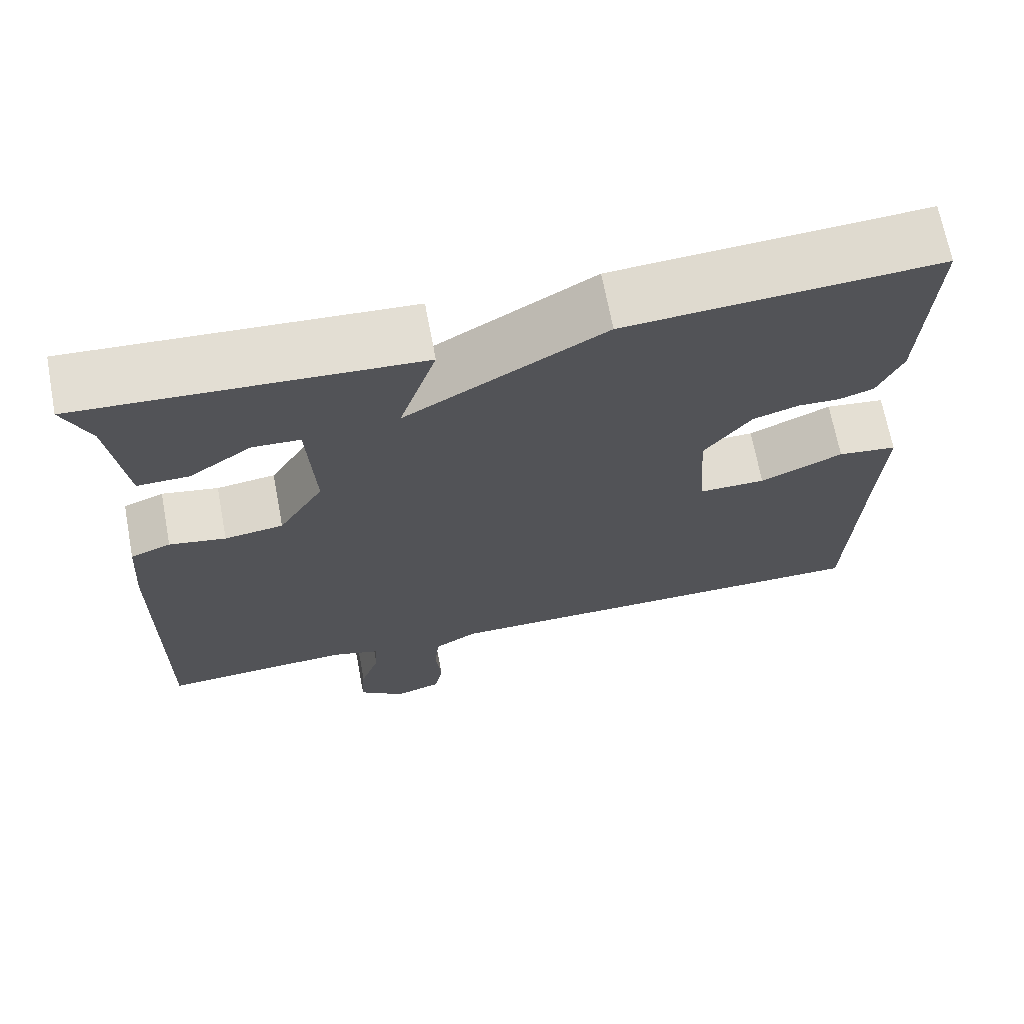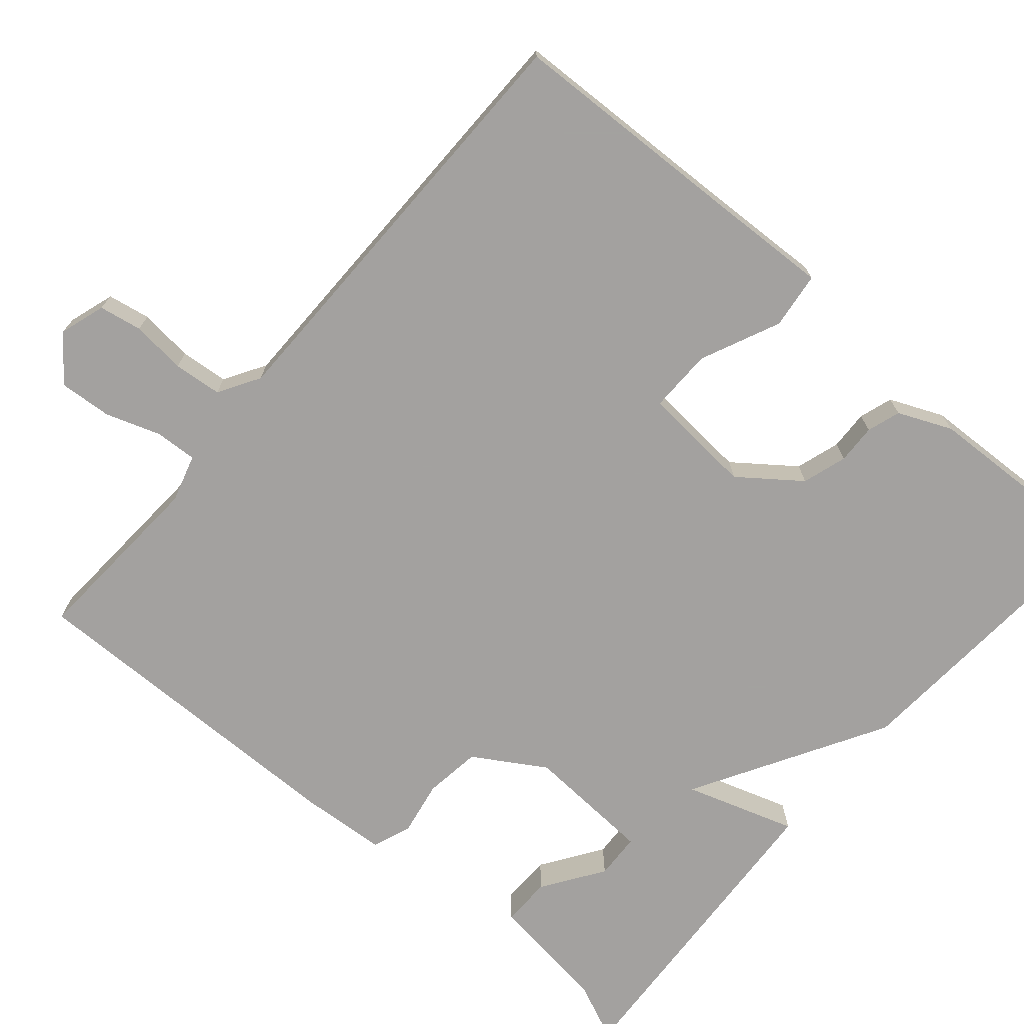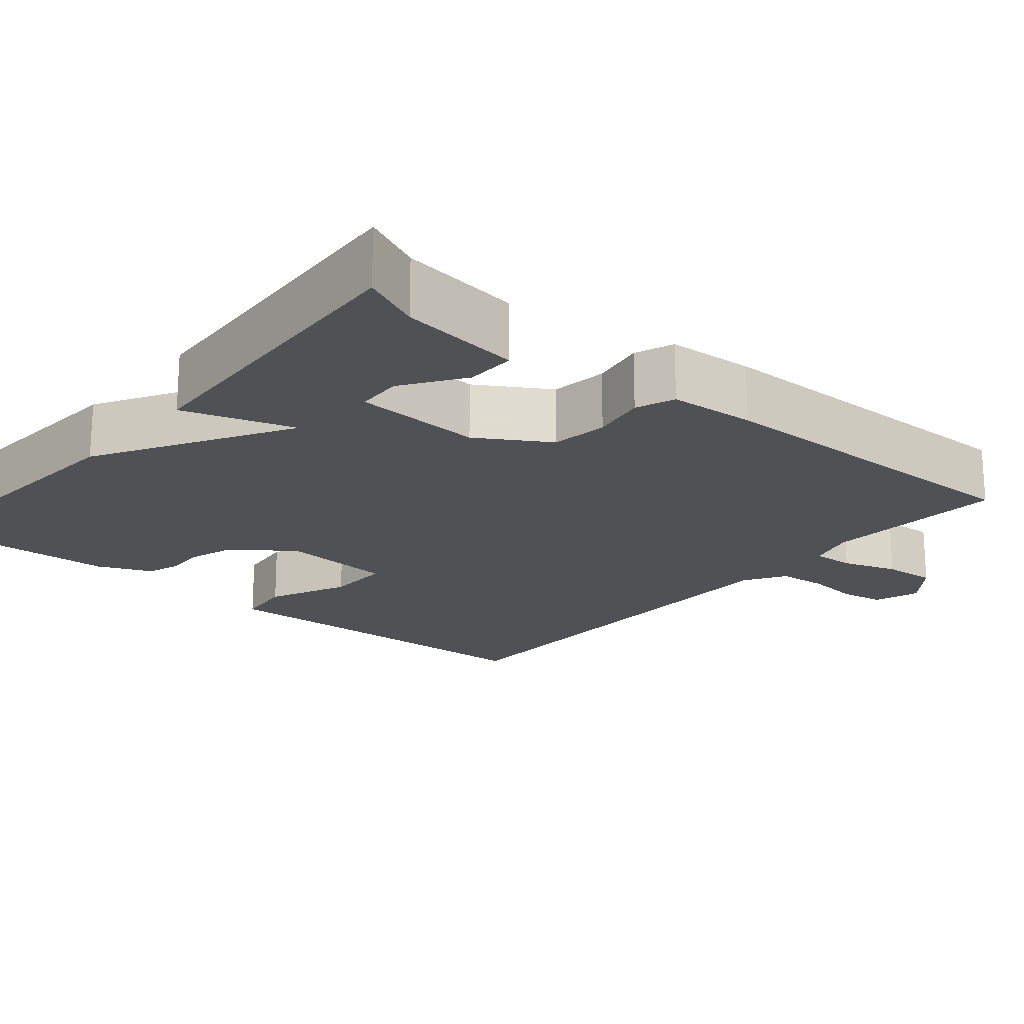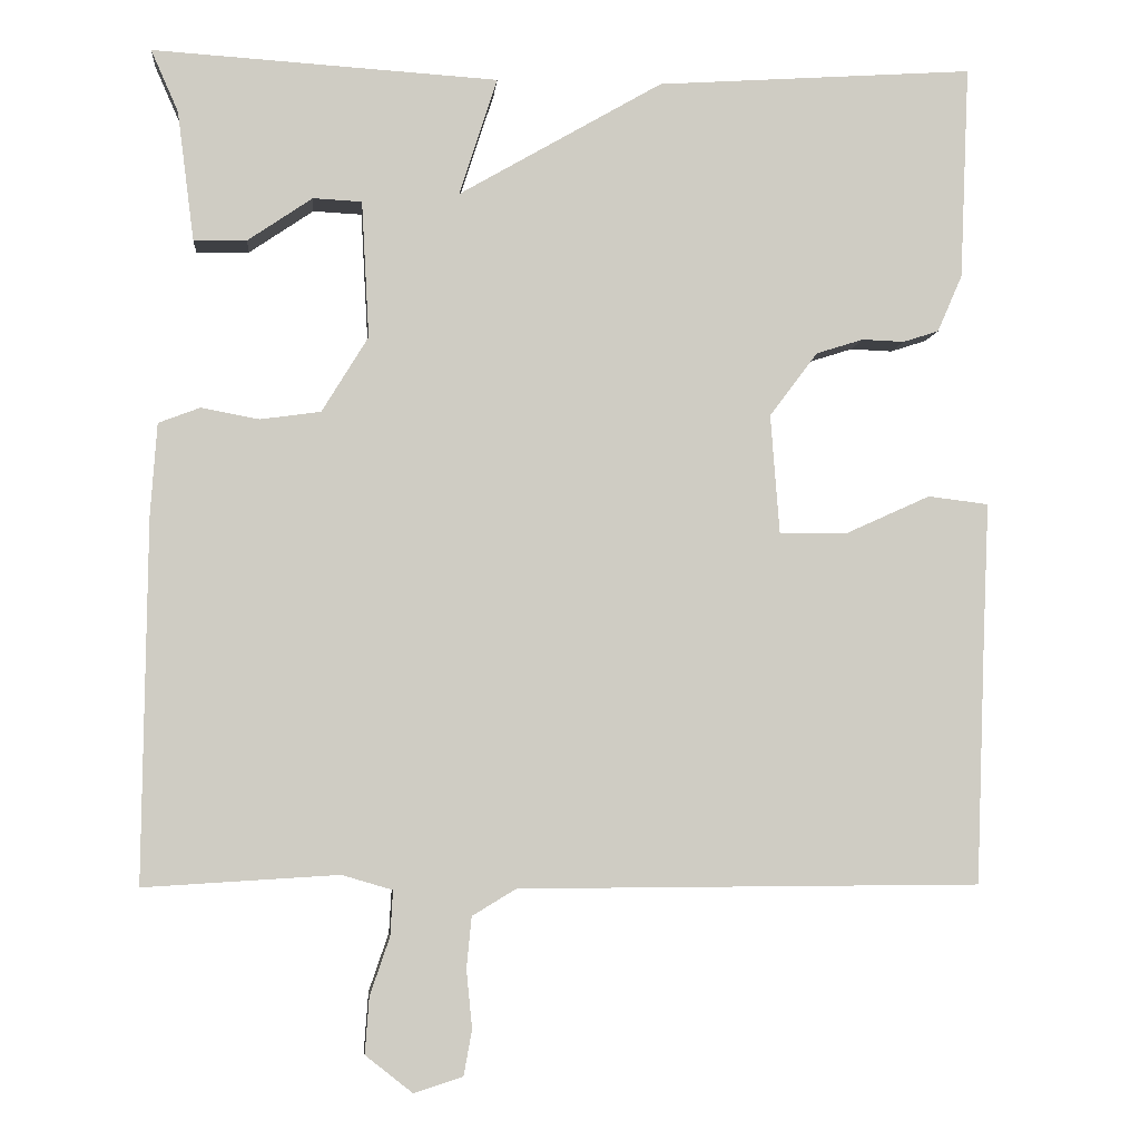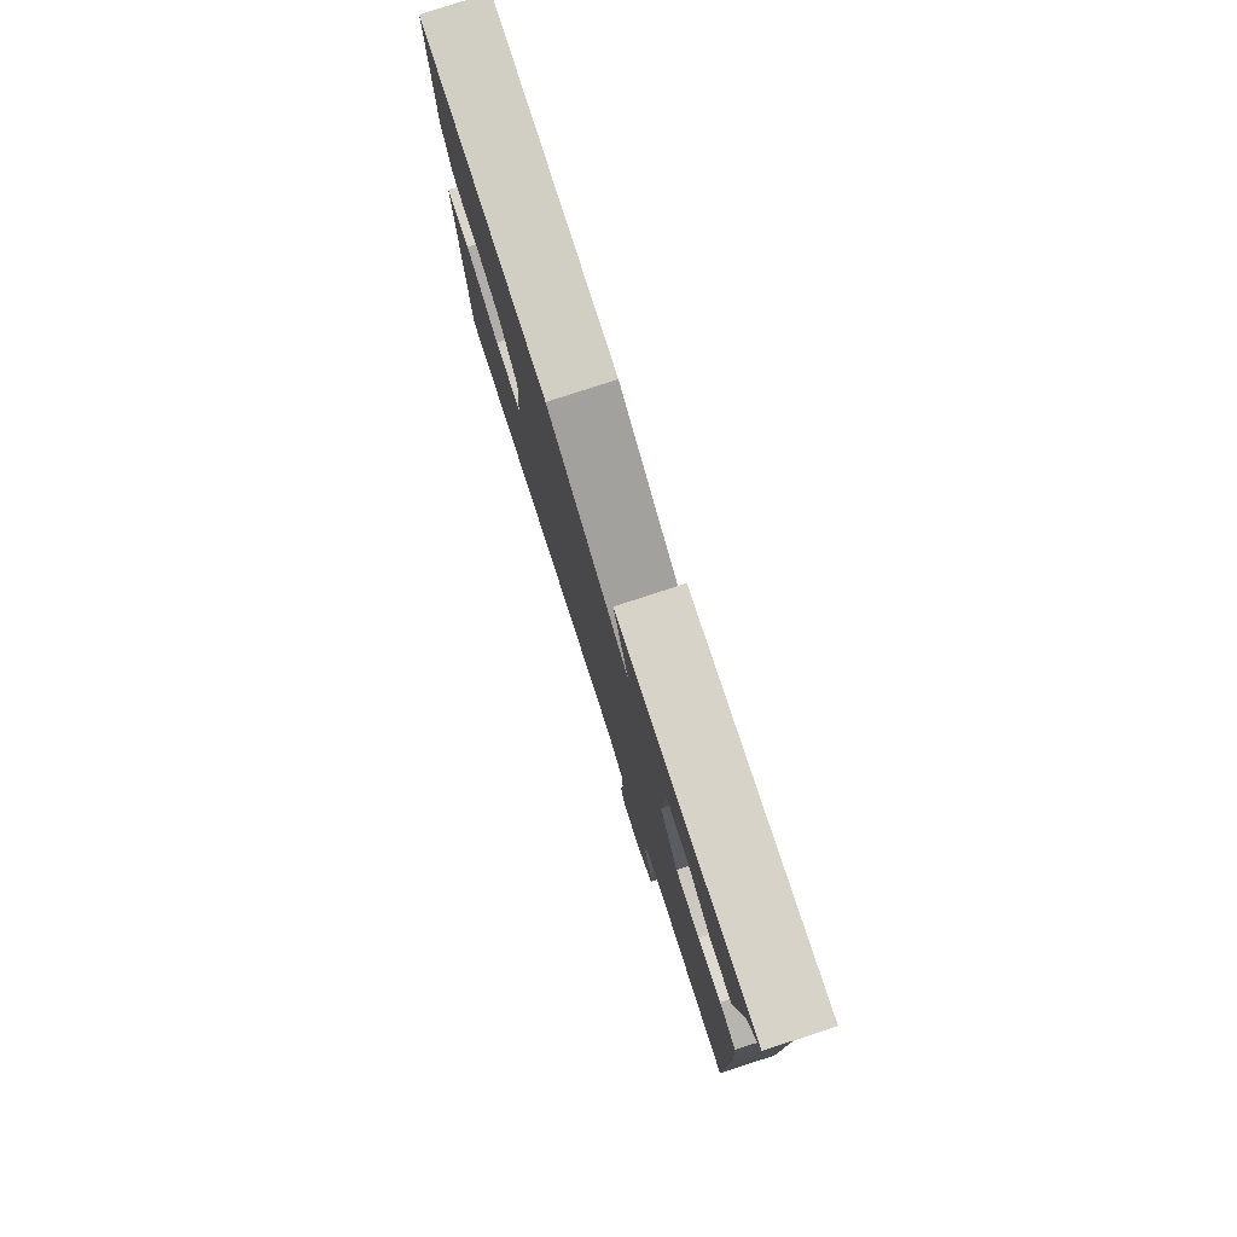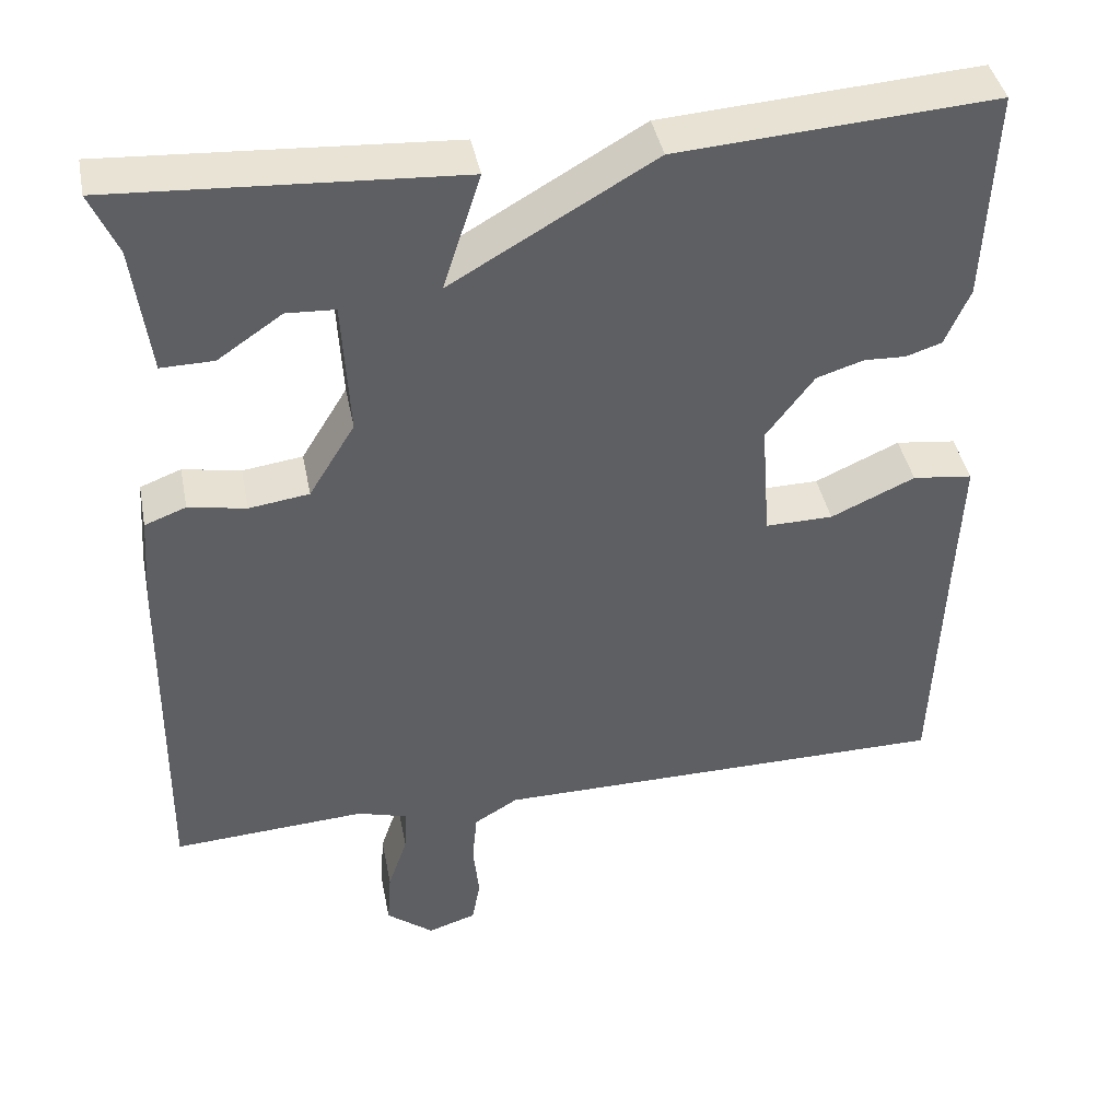
<metadata>
{"format":"obj","ext":"obj","renderer":"f3d","projection":"perspective","resolution":1024,"background":"white","views":[{"elev":68.7,"azim":169.3,"up":"+Z"},{"elev":-72.3,"azim":-130.6,"up":"+Y"},{"elev":-19.7,"azim":49.8,"up":"+Y"},{"elev":-4.8,"azim":174.7,"up":"+Z"},{"elev":79.6,"azim":72.0,"up":"+Z"},{"elev":41.6,"azim":168.9,"up":"+Z"}]}
</metadata>
<code>
v 0.5 0.07 -0.5
v 0.265 0.07 -0.486
v 0.204 0.07 -0.504
v 0.207 0.07 -0.558
v 0.231 0.07 -0.628
v 0.236 0.07 -0.696
v 0.179 0.07 -0.741
v 0.12 0.07 -0.722
v 0.11 0.07 -0.667
v 0.117 0.07 -0.597
v 0.111 0.07 -0.535
v 0.058 0.07 -0.503
v -0.5 0.07 -0.5
v -0.511 0.07 -0.201
v -0.518 0.07 -0.039
v -0.445 0.07 -0.03
v -0.343 0.07 -0.076
v -0.261 0.07 -0.077
v -0.25 0.07 0.067
v -0.308 0.07 0.144
v -0.365 0.07 0.162
v -0.416 0.07 0.16
v -0.459 0.07 0.174
v -0.489 0.07 0.243
v -0.5 0.07 0.5
v -0.117 0.07 0.474
v 0.129 0.07 0.332
v 0.083 0.07 0.474
v 0.5 0.07 0.5
v 0.467 0.07 0.425
v 0.447 0.07 0.269
v 0.383 0.07 0.27
v 0.305 0.07 0.323
v 0.246 0.07 0.32
v 0.237 0.07 0.155
v 0.293 0.07 0.064
v 0.366 0.07 0.054
v 0.436 0.07 0.067
v 0.486 0.07 0.048
v 0.494 0.07 -0.063
v 0.5 0 -0.5
v 0.265 0 -0.486
v 0.204 0 -0.504
v 0.207 0 -0.558
v 0.231 0 -0.628
v 0.236 0 -0.696
v 0.179 0 -0.741
v 0.12 0 -0.722
v 0.11 0 -0.667
v 0.117 0 -0.597
v 0.111 0 -0.535
v 0.058 0 -0.503
v -0.5 0 -0.5
v -0.511 0 -0.201
v -0.518 0 -0.039
v -0.445 0 -0.03
v -0.343 0 -0.076
v -0.261 0 -0.077
v -0.25 0 0.067
v -0.308 0 0.144
v -0.365 0 0.162
v -0.416 0 0.16
v -0.459 0 0.174
v -0.489 0 0.243
v -0.5 0 0.5
v -0.117 0 0.474
v 0.129 0 0.332
v 0.083 0 0.474
v 0.5 0 0.5
v 0.467 0 0.425
v 0.447 0 0.269
v 0.383 0 0.27
v 0.305 0 0.323
v 0.246 0 0.32
v 0.237 0 0.155
v 0.293 0 0.064
v 0.366 0 0.054
v 0.436 0 0.067
v 0.486 0 0.048
v 0.494 0 -0.063
f 40 1 2
f 39 40 2
f 38 39 2
f 37 38 2
f 36 37 2 3
f 35 36 3
f 30 31 32 33
f 30 33 34
f 29 30 34
f 28 29 34
f 27 28 34
f 25 26 27
f 24 25 27
f 23 24 27
f 22 23 27
f 21 22 27
f 27 34 35
f 21 27 35
f 20 21 35
f 14 15 16 17
f 14 17 18
f 13 14 18
f 12 13 18
f 11 12 18 19
f 8 9 10
f 7 8 10
f 6 7 10
f 5 6 10
f 4 5 10
f 3 4 10 11
f 19 20 35 3
f 3 11 19
f 42 41 80
f 42 80 79
f 42 79 78
f 42 78 77
f 43 42 77 76
f 43 76 75
f 73 72 71 70
f 74 73 70
f 74 70 69
f 74 69 68
f 74 68 67
f 67 66 65
f 67 65 64
f 67 64 63
f 67 63 62
f 67 62 61
f 75 74 67
f 75 67 61
f 75 61 60
f 57 56 55 54
f 58 57 54
f 58 54 53
f 58 53 52
f 59 58 52 51
f 50 49 48
f 50 48 47
f 50 47 46
f 50 46 45
f 50 45 44
f 51 50 44 43
f 43 75 60 59
f 59 51 43
f 1 41 42 2
f 2 42 43 3
f 3 43 44 4
f 4 44 45 5
f 5 45 46 6
f 6 46 47 7
f 7 47 48 8
f 8 48 49 9
f 9 49 50 10
f 10 50 51 11
f 11 51 52 12
f 12 52 53 13
f 13 53 54 14
f 14 54 55 15
f 15 55 56 16
f 16 56 57 17
f 17 57 58 18
f 18 58 59 19
f 19 59 60 20
f 20 60 61 21
f 21 61 62 22
f 22 62 63 23
f 23 63 64 24
f 24 64 65 25
f 25 65 66 26
f 26 66 67 27
f 27 67 68 28
f 28 68 69 29
f 29 69 70 30
f 30 70 71 31
f 31 71 72 32
f 32 72 73 33
f 33 73 74 34
f 34 74 75 35
f 35 75 76 36
f 36 76 77 37
f 37 77 78 38
f 38 78 79 39
f 39 79 80 40
f 40 80 41 1

</code>
